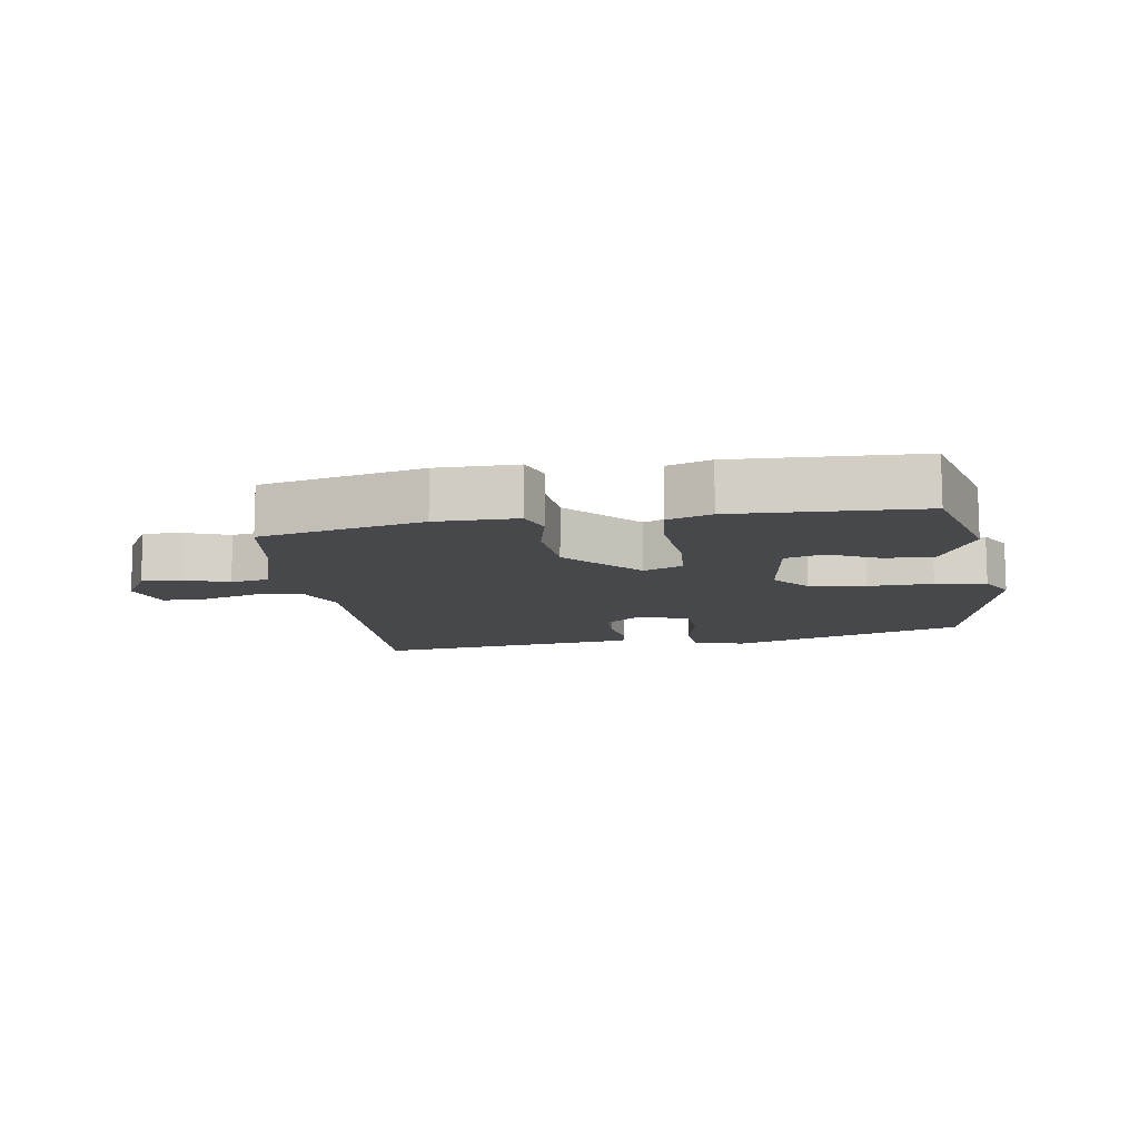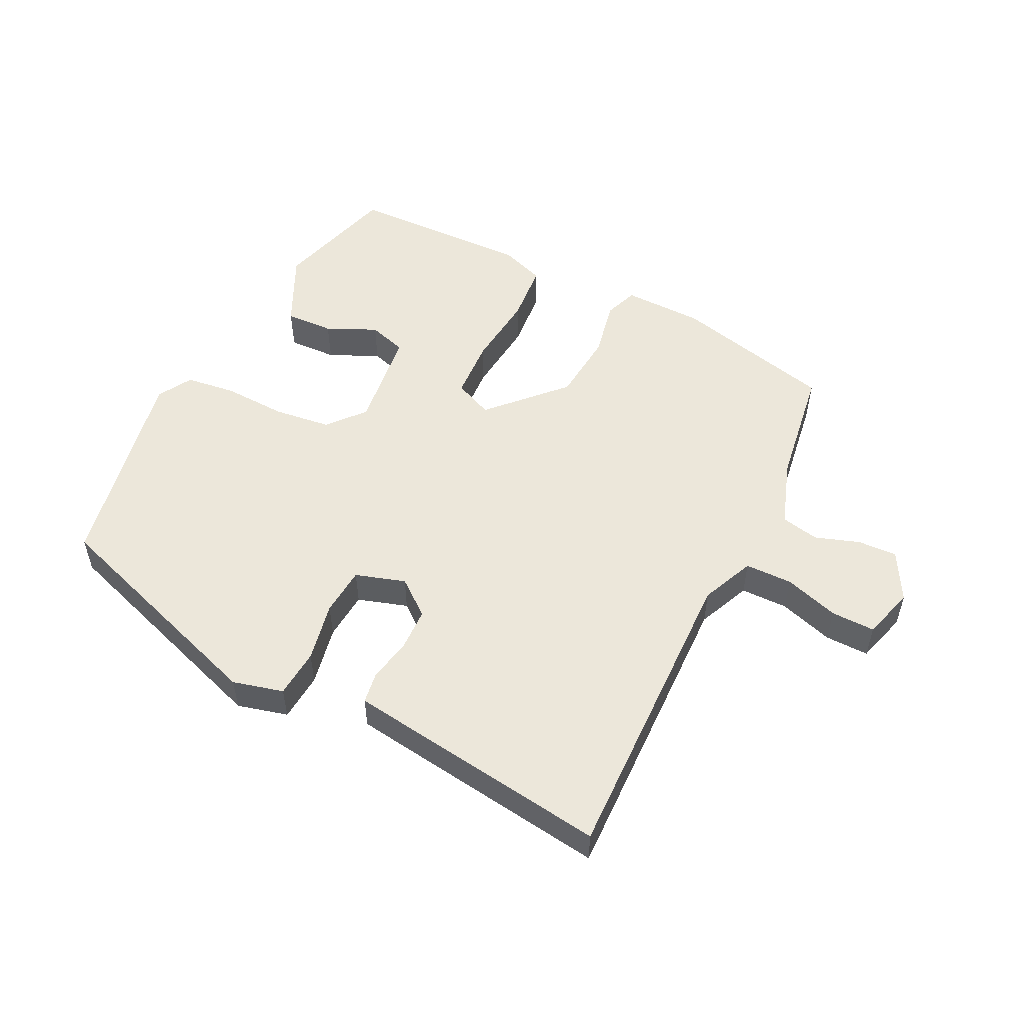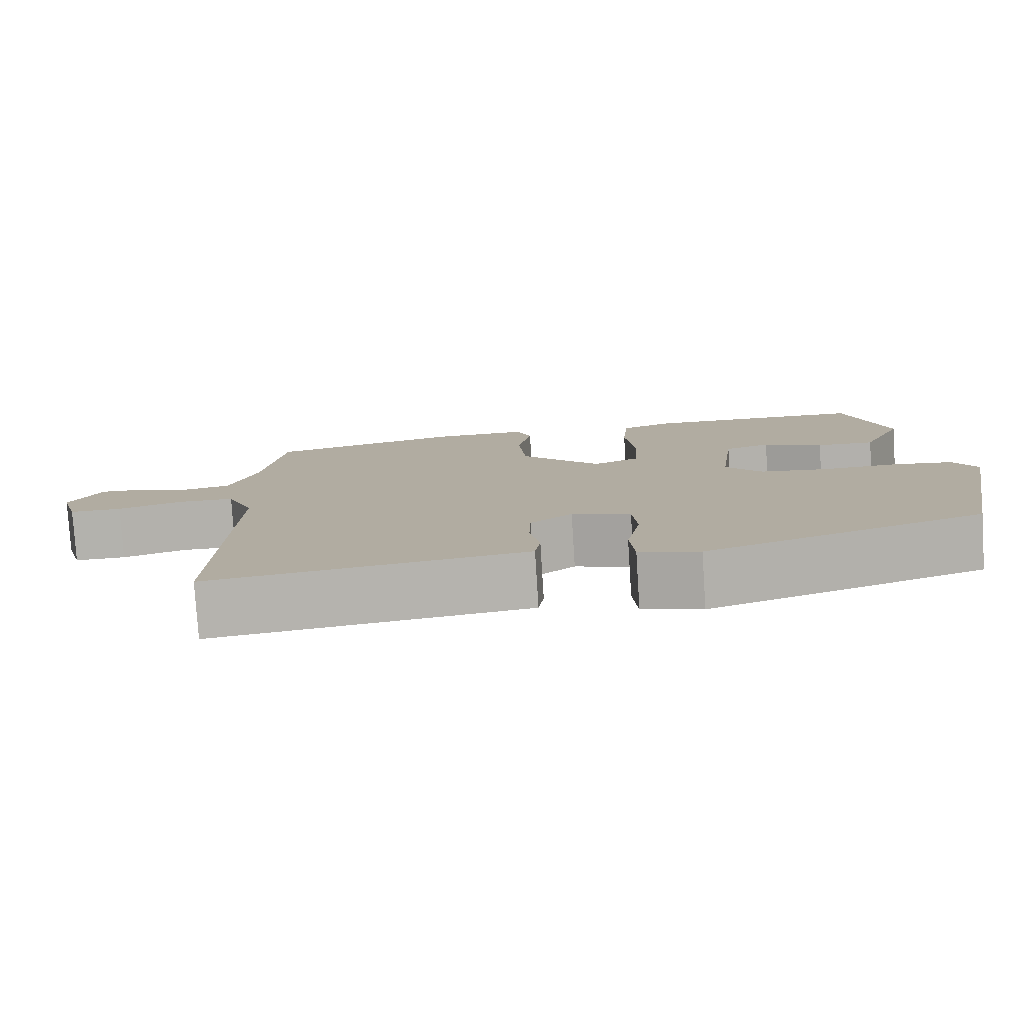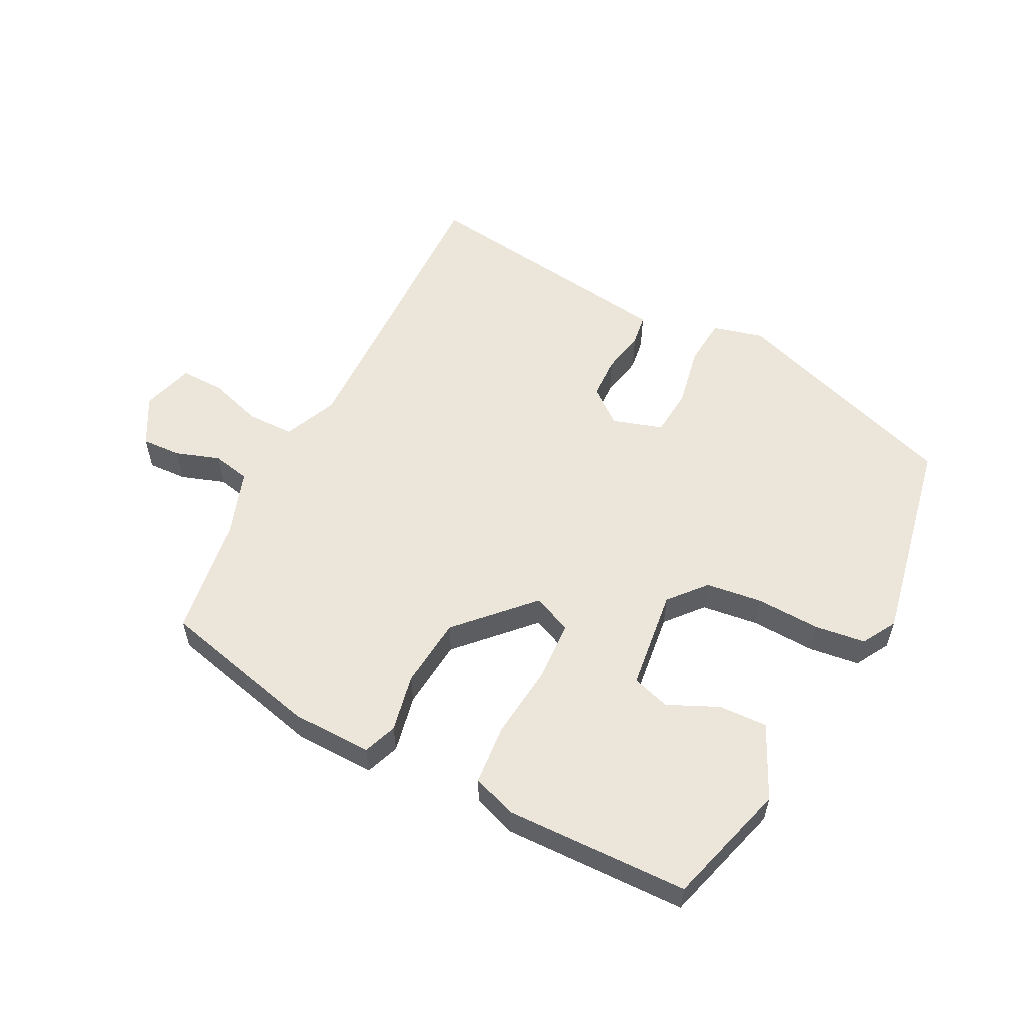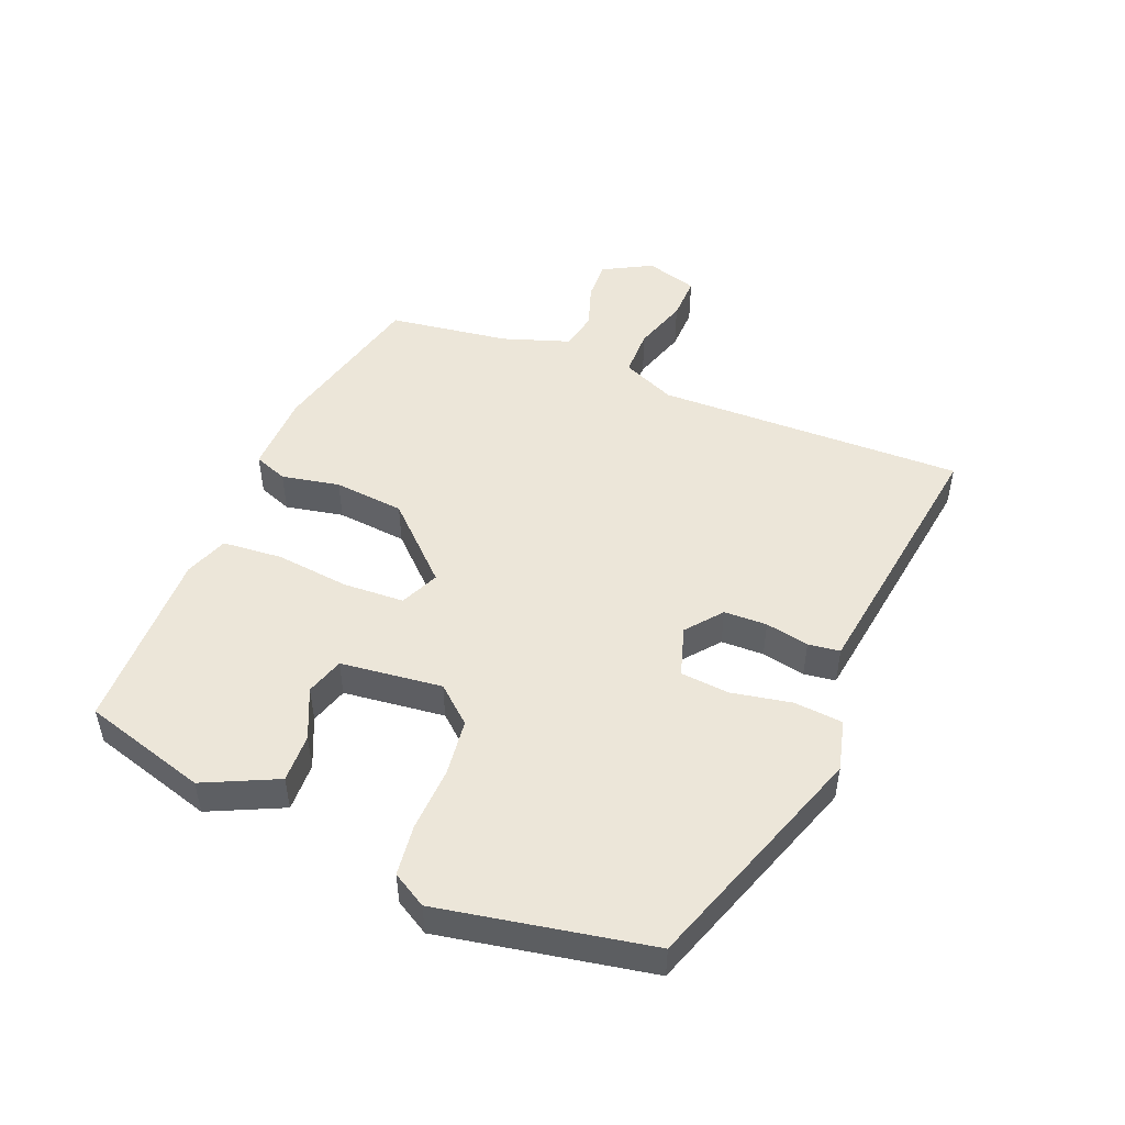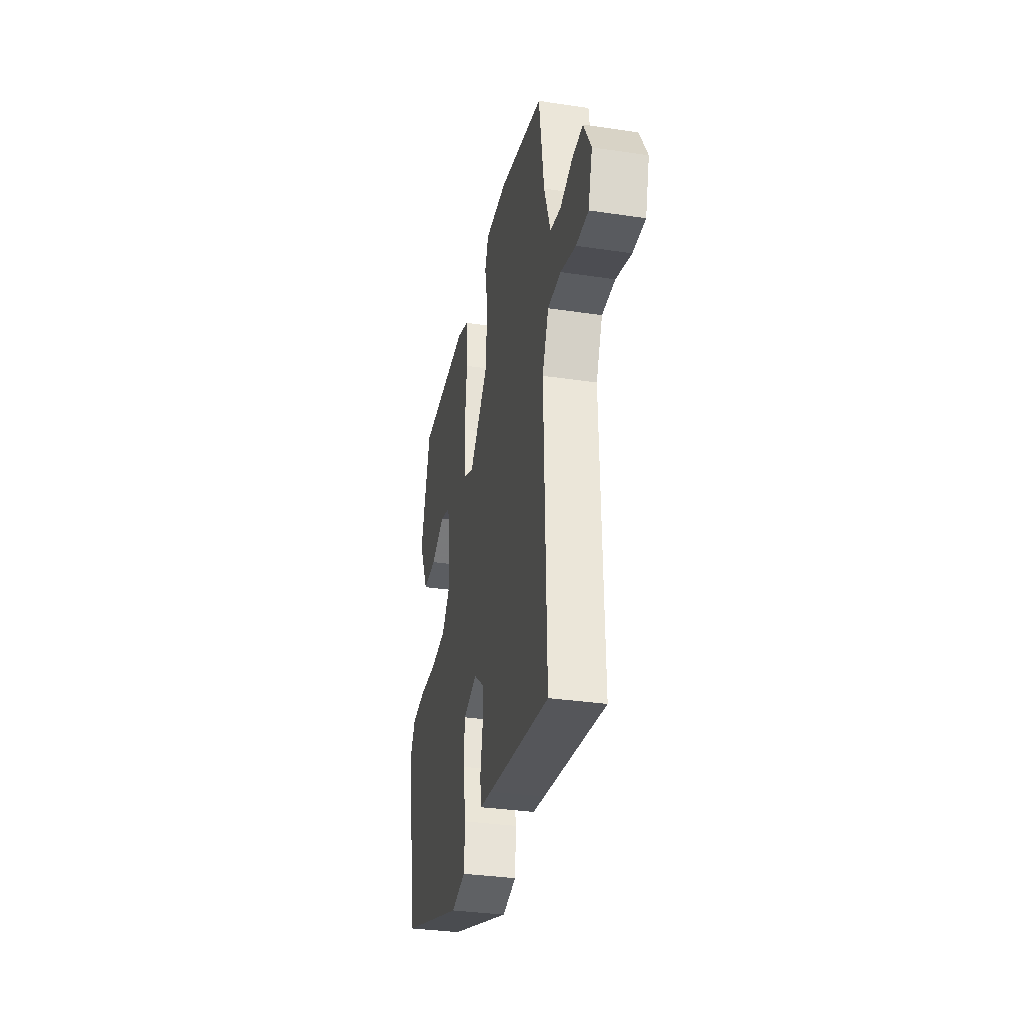
<metadata>
{"format":"obj","ext":"obj","renderer":"f3d","projection":"perspective","resolution":1024,"background":"white","views":[{"elev":-11.3,"azim":7.9,"up":"+Y"},{"elev":53.2,"azim":-153.6,"up":"+Y"},{"elev":-79.2,"azim":3.6,"up":"+Z"},{"elev":56.4,"azim":27.2,"up":"+Y"},{"elev":49.4,"azim":112.4,"up":"+Y"},{"elev":-33.3,"azim":-101.6,"up":"+Z"}]}
</metadata>
<code>
v -0.498 0.07 -0.5
v -0.486 0.07 -0.033
v -0.521 0.07 0.048
v -0.593 0.07 0.049
v -0.676 0.07 0.023
v -0.743 0.07 0.022
v -0.766 0.07 0.101
v -0.725 0.07 0.175
v -0.665 0.07 0.172
v -0.598 0.07 0.149
v -0.54 0.07 0.161
v -0.505 0.07 0.262
v -0.478 0.07 0.445
v -0.233 0.07 0.504
v -0.111 0.07 0.506
v -0.092 0.07 0.455
v -0.11 0.07 0.367
v -0.1 0.07 0.26
v 0.003 0.07 0.151
v 0.062 0.07 0.177
v 0.067 0.07 0.269
v 0.055 0.07 0.382
v 0.063 0.07 0.473
v 0.129 0.07 0.497
v 0.409 0.07 0.49
v 0.463 0.07 0.302
v 0.41 0.07 0.191
v 0.336 0.07 0.194
v 0.26 0.07 0.229
v 0.202 0.07 0.211
v 0.183 0.07 0.057
v 0.23 0.07 0.002
v 0.316 0.07 -0.009
v 0.413 0.07 -0.005
v 0.49 0.07 -0.015
v 0.52 0.07 -0.067
v 0.458 0.07 -0.386
v 0.104 0.07 -0.506
v 0.027 0.07 -0.486
v 0.021 0.07 -0.412
v 0.039 0.07 -0.321
v 0.033 0.07 -0.247
v -0.043 0.07 -0.223
v -0.097 0.07 -0.266
v -0.099 0.07 -0.331
v -0.086 0.07 -0.397
v -0.093 0.07 -0.445
v -0.158 0.07 -0.454
v -0.498 0 -0.5
v -0.486 0 -0.033
v -0.521 0 0.048
v -0.593 0 0.049
v -0.676 0 0.023
v -0.743 0 0.022
v -0.766 0 0.101
v -0.725 0 0.175
v -0.665 0 0.172
v -0.598 0 0.149
v -0.54 0 0.161
v -0.505 0 0.262
v -0.478 0 0.445
v -0.233 0 0.504
v -0.111 0 0.506
v -0.092 0 0.455
v -0.11 0 0.367
v -0.1 0 0.26
v 0.003 0 0.151
v 0.062 0 0.177
v 0.067 0 0.269
v 0.055 0 0.382
v 0.063 0 0.473
v 0.129 0 0.497
v 0.409 0 0.49
v 0.463 0 0.302
v 0.41 0 0.191
v 0.336 0 0.194
v 0.26 0 0.229
v 0.202 0 0.211
v 0.183 0 0.057
v 0.23 0 0.002
v 0.316 0 -0.009
v 0.413 0 -0.005
v 0.49 0 -0.015
v 0.52 0 -0.067
v 0.458 0 -0.386
v 0.104 0 -0.506
v 0.027 0 -0.486
v 0.021 0 -0.412
v 0.039 0 -0.321
v 0.033 0 -0.247
v -0.043 0 -0.223
v -0.097 0 -0.266
v -0.099 0 -0.331
v -0.086 0 -0.397
v -0.093 0 -0.445
v -0.158 0 -0.454
f 45 46 47 48
f 44 45 48 1
f 43 44 1 2
f 42 43 2 3
f 38 39 40 41
f 38 41 42
f 37 38 42
f 36 37 42 3
f 33 34 35 36
f 32 33 36 3
f 26 27 28 29
f 26 29 30
f 25 26 30
f 24 25 30
f 21 22 23 24
f 20 21 24 30
f 19 20 30 31
f 14 15 16 17
f 12 13 14 17
f 11 12 17 18
f 7 8 9 10
f 7 10 11
f 4 5 6 7
f 3 4 7 11
f 19 31 32 3
f 3 11 18 19
f 96 95 94 93
f 49 96 93 92
f 50 49 92 91
f 51 50 91 90
f 89 88 87 86
f 90 89 86
f 90 86 85
f 51 90 85 84
f 84 83 82 81
f 51 84 81 80
f 77 76 75 74
f 78 77 74
f 78 74 73
f 78 73 72
f 72 71 70 69
f 78 72 69 68
f 79 78 68 67
f 65 64 63 62
f 65 62 61 60
f 66 65 60 59
f 58 57 56 55
f 59 58 55
f 55 54 53 52
f 59 55 52 51
f 51 80 79 67
f 67 66 59 51
f 1 49 50 2
f 2 50 51 3
f 3 51 52 4
f 4 52 53 5
f 5 53 54 6
f 6 54 55 7
f 7 55 56 8
f 8 56 57 9
f 9 57 58 10
f 10 58 59 11
f 11 59 60 12
f 12 60 61 13
f 13 61 62 14
f 14 62 63 15
f 15 63 64 16
f 16 64 65 17
f 17 65 66 18
f 18 66 67 19
f 19 67 68 20
f 20 68 69 21
f 21 69 70 22
f 22 70 71 23
f 23 71 72 24
f 24 72 73 25
f 25 73 74 26
f 26 74 75 27
f 27 75 76 28
f 28 76 77 29
f 29 77 78 30
f 30 78 79 31
f 31 79 80 32
f 32 80 81 33
f 33 81 82 34
f 34 82 83 35
f 35 83 84 36
f 36 84 85 37
f 37 85 86 38
f 38 86 87 39
f 39 87 88 40
f 40 88 89 41
f 41 89 90 42
f 42 90 91 43
f 43 91 92 44
f 44 92 93 45
f 45 93 94 46
f 46 94 95 47
f 47 95 96 48
f 48 96 49 1

</code>
